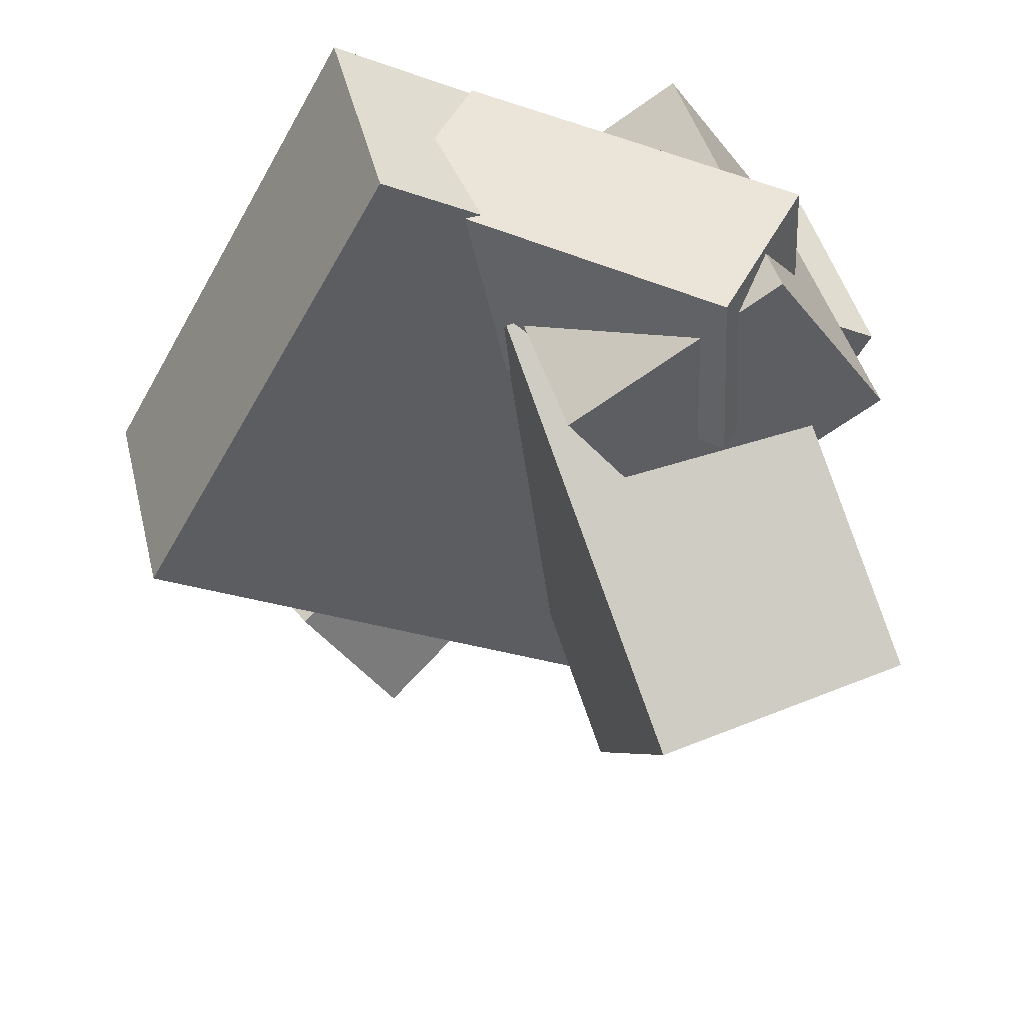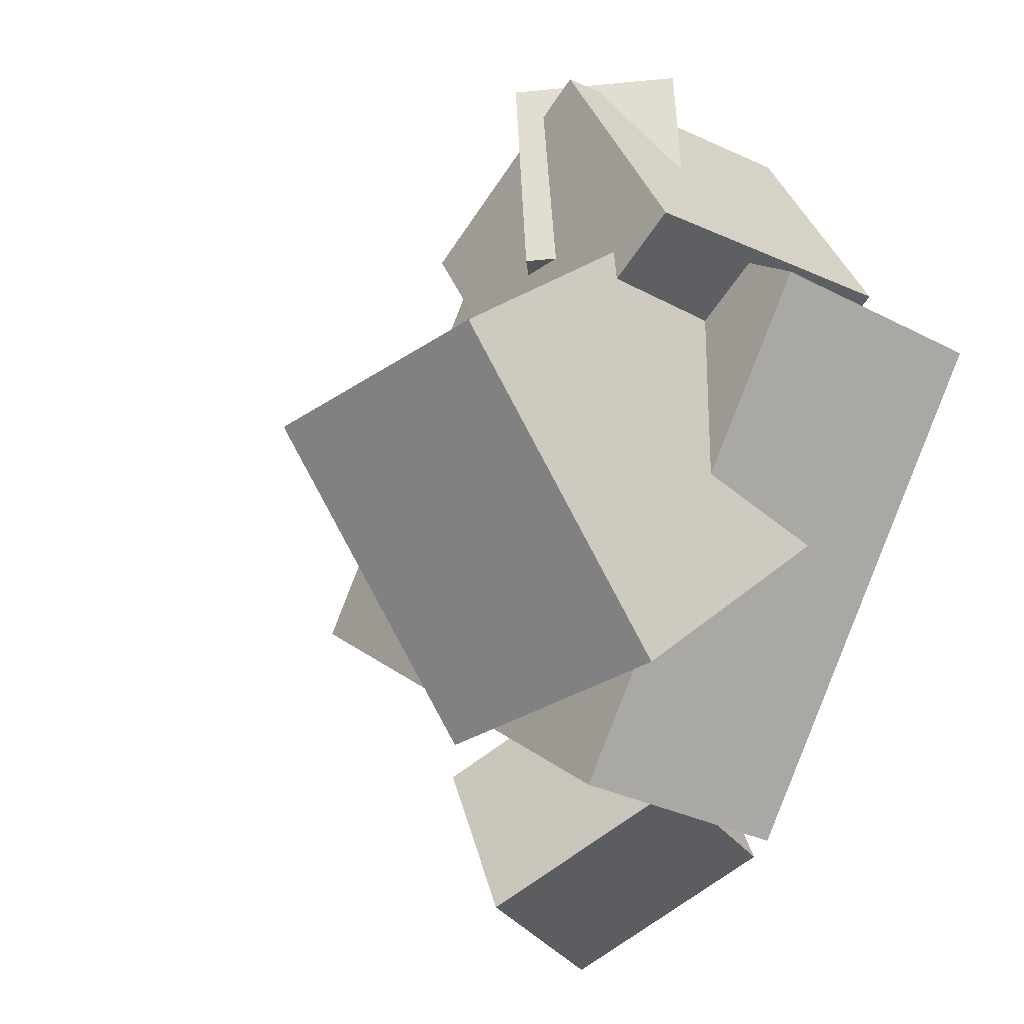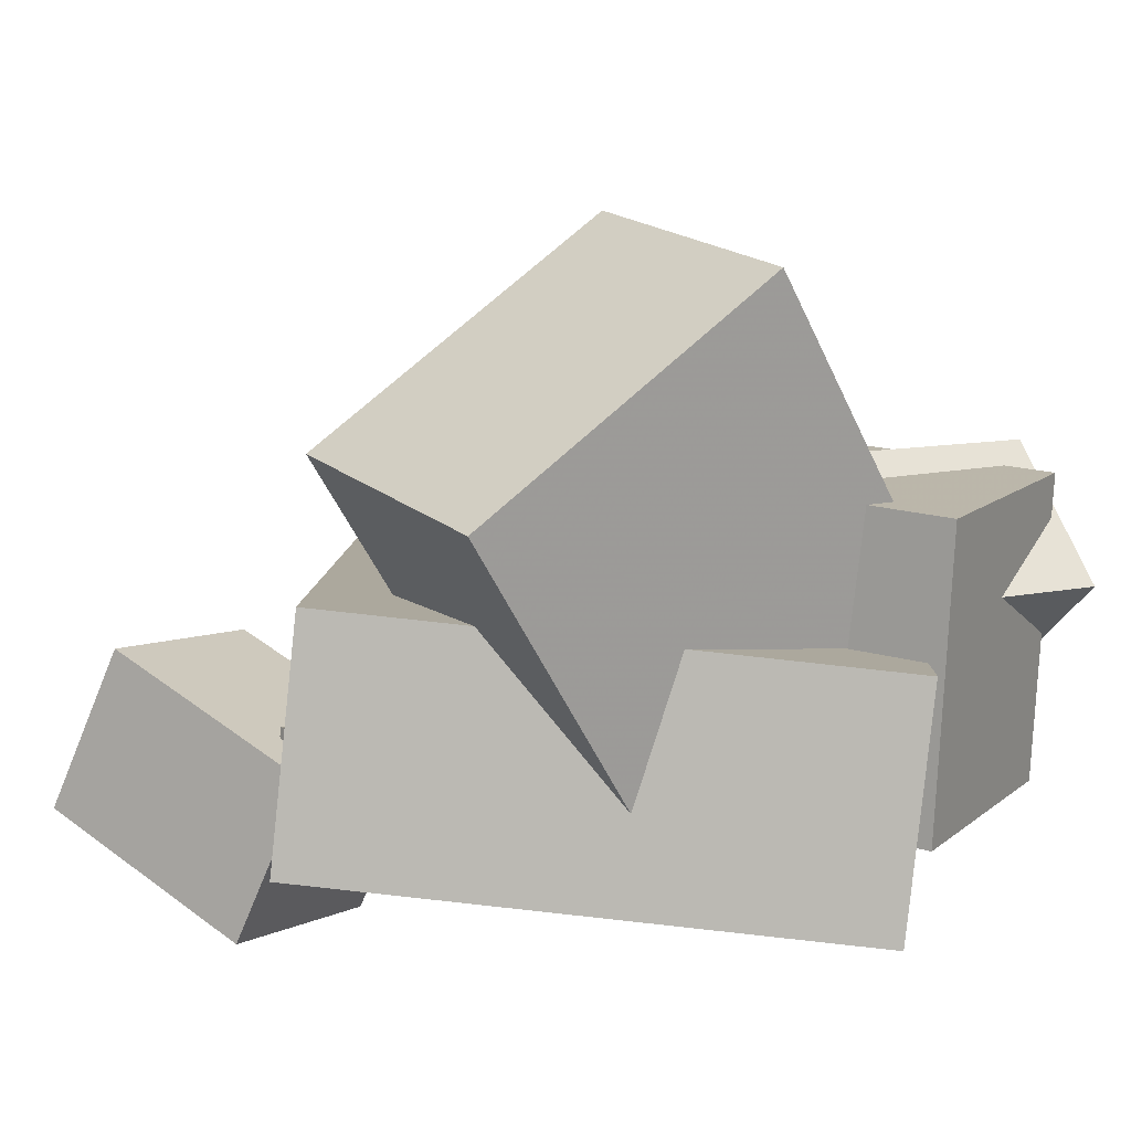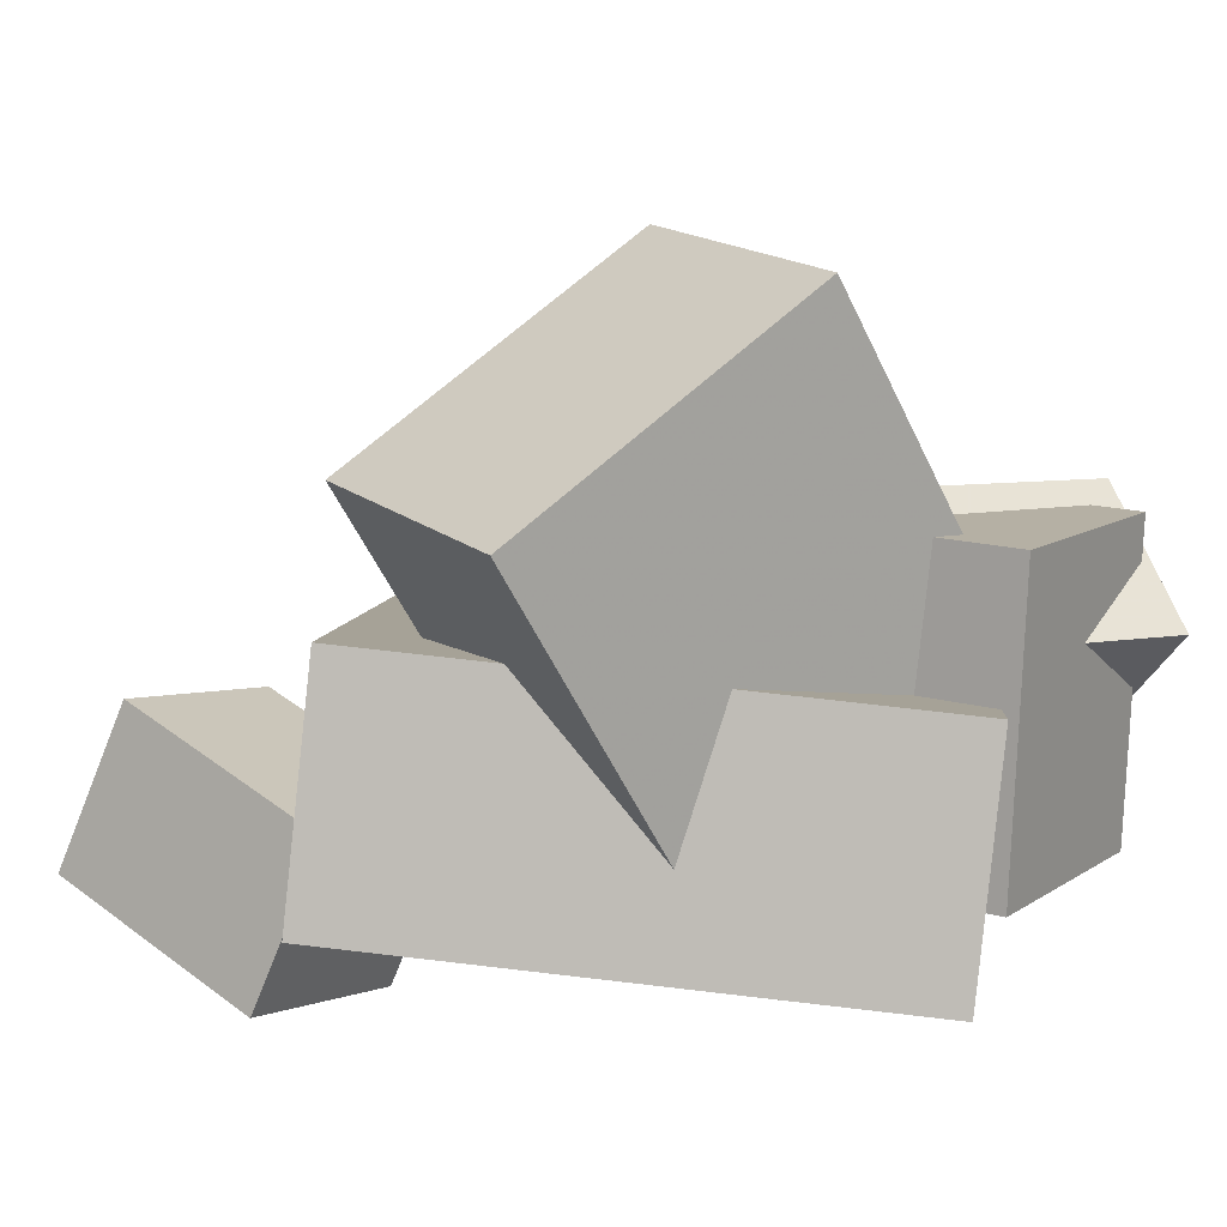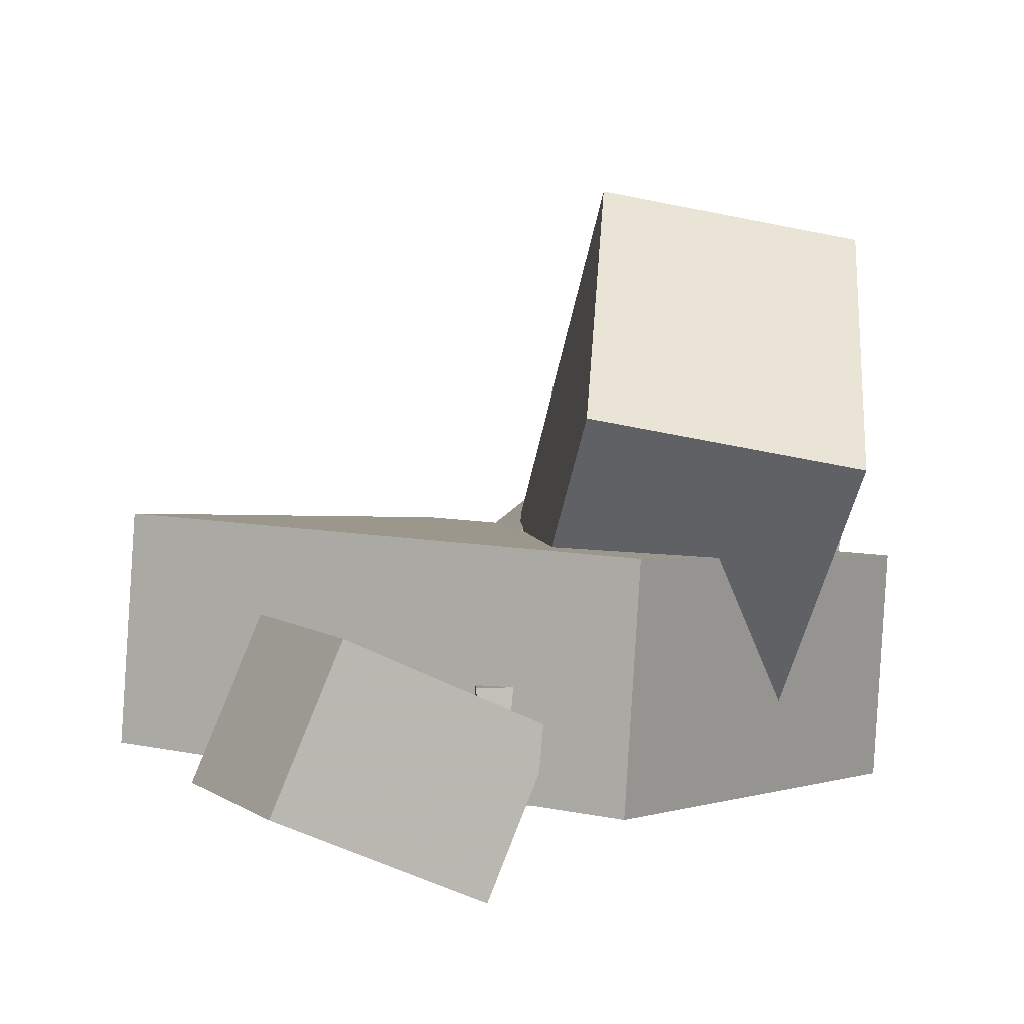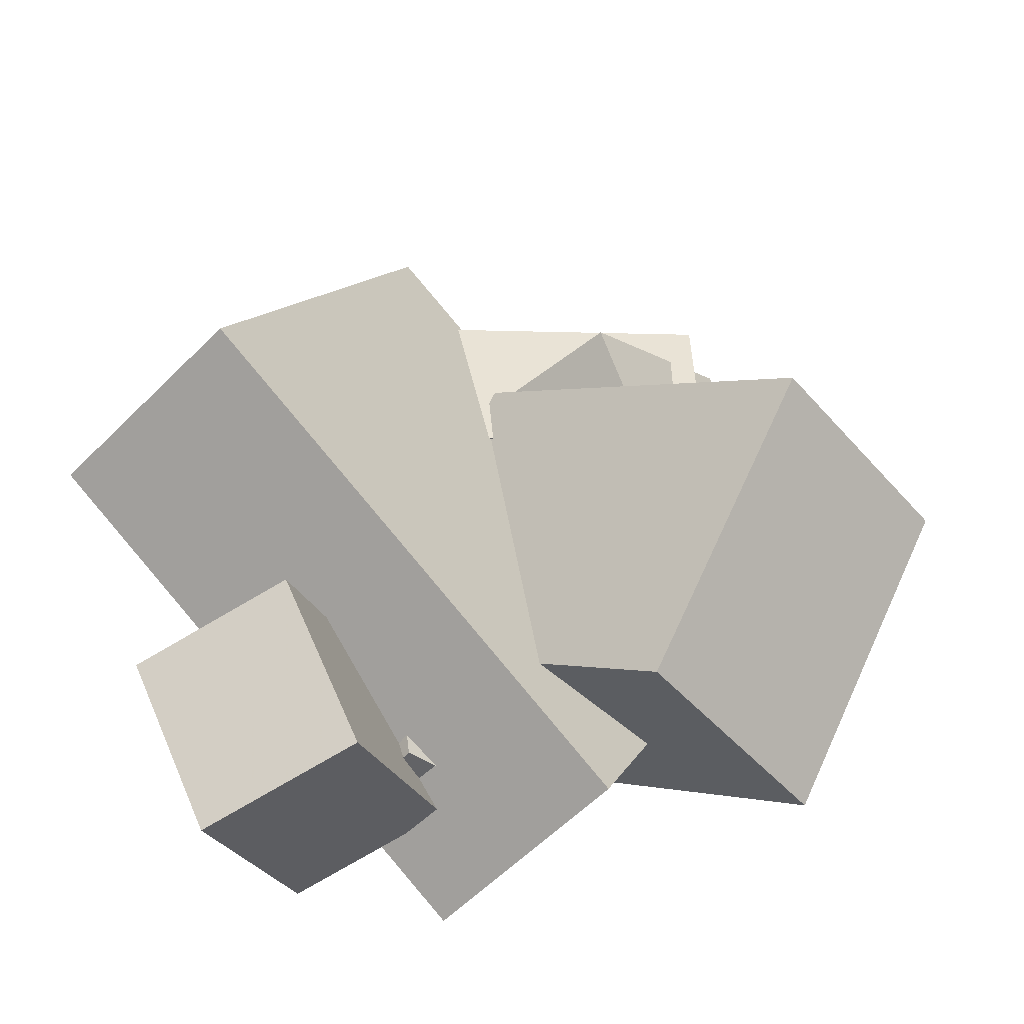
<metadata>
{"format":"obj","ext":"obj","renderer":"f3d","projection":"perspective","resolution":1024,"background":"white","views":[{"elev":49.4,"azim":169.7,"up":"+Z"},{"elev":-21.7,"azim":-123.6,"up":"+Z"},{"elev":6.5,"azim":-119.0,"up":"+Y"},{"elev":4.0,"azim":-117.3,"up":"+Y"},{"elev":6.6,"azim":-177.6,"up":"+Y"},{"elev":-51.9,"azim":138.8,"up":"+Z"}]}
</metadata>
<code>
v -0.1913 0.08076 0.1132
v -0.1821 0.08421 0.2665
v -0.114 0.1785 0.1064
v -0.1047 0.182 0.2596
v 0.02234 -0.08908 0.1042
v 0.03159 -0.08563 0.2574
v 0.09973 0.008665 0.0973
v 0.109 0.01211 0.2506
f 1.0 7.0 5.0
f 1.0 3.0 7.0
f 1.0 4.0 3.0
f 1.0 2.0 4.0
f 3.0 8.0 7.0
f 3.0 4.0 8.0
f 5.0 7.0 8.0
f 5.0 8.0 6.0
f 1.0 5.0 6.0
f 1.0 6.0 2.0
f 2.0 6.0 8.0
f 2.0 8.0 4.0
v -0.05146 -0.08848 -0.241
v -0.03537 -0.09773 -0.08764
v -0.04912 -0.004221 -0.2361
v -0.03303 -0.01346 -0.0828
v 0.04685 -0.09062 -0.2514
v 0.06294 -0.09986 -0.09808
v 0.04919 -0.006353 -0.2466
v 0.06528 -0.0156 -0.09325
f 9.0 15.0 13.0
f 9.0 11.0 15.0
f 9.0 12.0 11.0
f 9.0 10.0 12.0
f 11.0 16.0 15.0
f 11.0 12.0 16.0
f 13.0 15.0 16.0
f 13.0 16.0 14.0
f 9.0 13.0 14.0
f 9.0 14.0 10.0
f 10.0 14.0 16.0
f 10.0 16.0 12.0
v -0.1605 0.03438 0.1756
v 0.03322 0.07135 0.1572
v -0.2314 0.3055 -0.0262
v -0.03769 0.3425 -0.0446
v -0.1509 -0.123 -0.03908
v 0.04285 -0.08599 -0.05748
v -0.2218 0.1481 -0.2409
v -0.02806 0.1851 -0.2593
f 17.0 23.0 21.0
f 17.0 19.0 23.0
f 17.0 20.0 19.0
f 17.0 18.0 20.0
f 19.0 24.0 23.0
f 19.0 20.0 24.0
f 21.0 23.0 24.0
f 21.0 24.0 22.0
f 17.0 21.0 22.0
f 17.0 22.0 18.0
f 18.0 22.0 24.0
f 18.0 24.0 20.0
v 0.03974 -0.1508 -0.2846
v 0.1126 -0.1545 -0.1587
v -0.006948 -0.0338 -0.2542
v 0.06593 -0.03745 -0.1283
v 0.1802 -0.07421 -0.3637
v 0.2531 -0.07786 -0.2377
v 0.1335 0.04279 -0.3333
v 0.2064 0.03914 -0.2073
f 25.0 31.0 29.0
f 25.0 27.0 31.0
f 25.0 28.0 27.0
f 25.0 26.0 28.0
f 27.0 32.0 31.0
f 27.0 28.0 32.0
f 29.0 31.0 32.0
f 29.0 32.0 30.0
f 25.0 29.0 30.0
f 25.0 30.0 26.0
f 26.0 30.0 32.0
f 26.0 32.0 28.0
v -0.05927 -0.06066 0.006108
v -0.2167 -0.07905 0.1046
v -0.08908 0.163 0.0002031
v -0.2466 0.1446 0.09866
v 0.03656 -0.04375 0.1625
v -0.1209 -0.06214 0.261
v 0.006751 0.1799 0.1566
v -0.1507 0.1615 0.2551
f 33.0 39.0 37.0
f 33.0 35.0 39.0
f 33.0 36.0 35.0
f 33.0 34.0 36.0
f 35.0 40.0 39.0
f 35.0 36.0 40.0
f 37.0 39.0 40.0
f 37.0 40.0 38.0
f 33.0 37.0 38.0
f 33.0 38.0 34.0
f 34.0 38.0 40.0
f 34.0 40.0 36.0
v -0.2705 0.04794 0.06738
v -0.26 -0.1302 0.05157
v 0.1211 0.05063 0.2963
v 0.1315 -0.1275 0.2805
v -0.06547 0.09113 -0.2838
v -0.055 -0.08701 -0.2996
v 0.326 0.09382 -0.05486
v 0.3365 -0.08432 -0.07067
f 41.0 47.0 45.0
f 41.0 43.0 47.0
f 41.0 44.0 43.0
f 41.0 42.0 44.0
f 43.0 48.0 47.0
f 43.0 44.0 48.0
f 45.0 47.0 48.0
f 45.0 48.0 46.0
f 41.0 45.0 46.0
f 41.0 46.0 42.0
f 42.0 46.0 48.0
f 42.0 48.0 44.0

</code>
